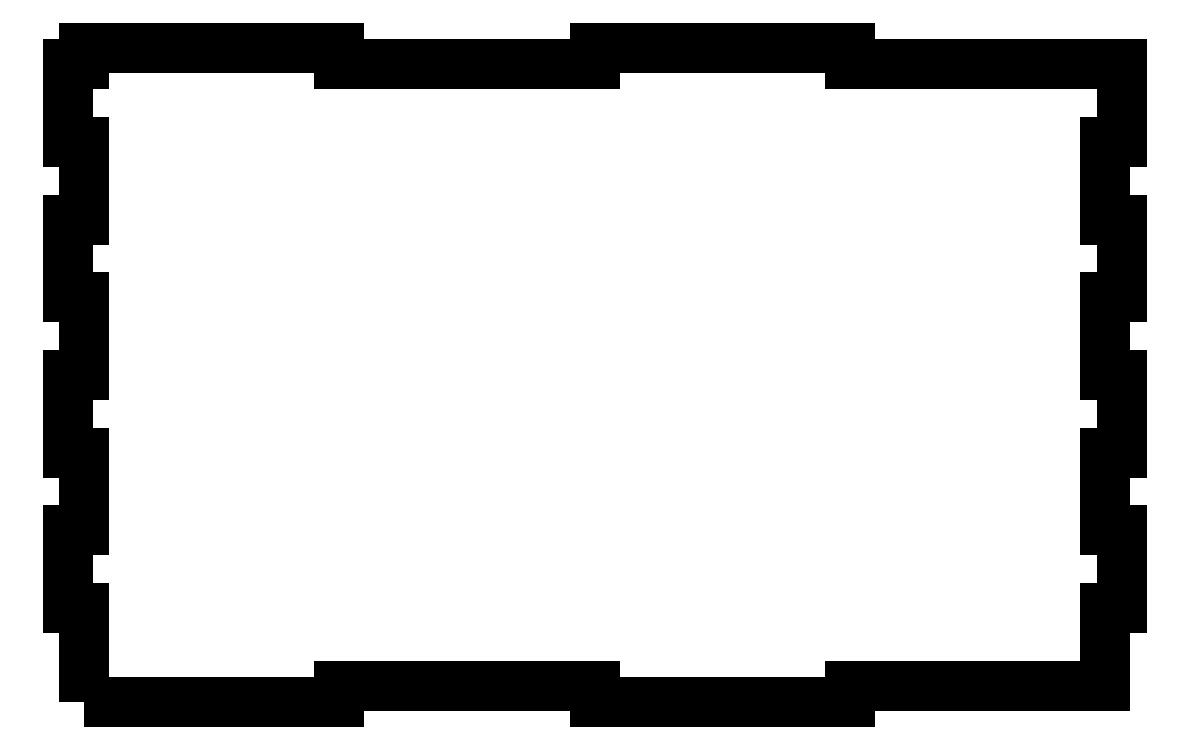
<metadata>
{"format":"dxf","ext":"dxf","renderer":"ezdxf+matplotlib","layout":"modelspace","background":"white","min_lineweight":24,"dpi":150}
</metadata>
<code>
0
SECTION
2
ENTITIES
0
LWPOLYLINE
8
0
90
46
70
1
43
0
10
-67
20
-8.882e-14
10
-67
20
17
10
-70
20
17
10
-70
20
31
10
-67
20
31
10
-67
20
45
10
-70
20
45
10
-70
20
59
10
-67
20
59
10
-67
20
73
10
-70
20
73
10
-70
20
87
10
-67
20
87
10
-67
20
101
10
-70
20
101
10
-70
20
115
10
-67
20
115
10
-67
20
118
10
-21
20
118
10
-21
20
115
10
25
20
115
10
25
20
118
10
71
20
118
10
71
20
115
10
120
20
115
10
120
20
101
10
117
20
101
10
117
20
87
10
120
20
87
10
120
20
73
10
117
20
73
10
117
20
59
10
120
20
59
10
120
20
45
10
117
20
45
10
117
20
31
10
120
20
31
10
120
20
17
10
117
20
17
10
117
20
3
10
71
20
3
10
71
20
3.553e-14
10
25
20
-8.882e-14
10
25
20
3
10
-21
20
3
10
-21
20
-8.882e-14
0
ENDSEC
0
EOF

</code>
